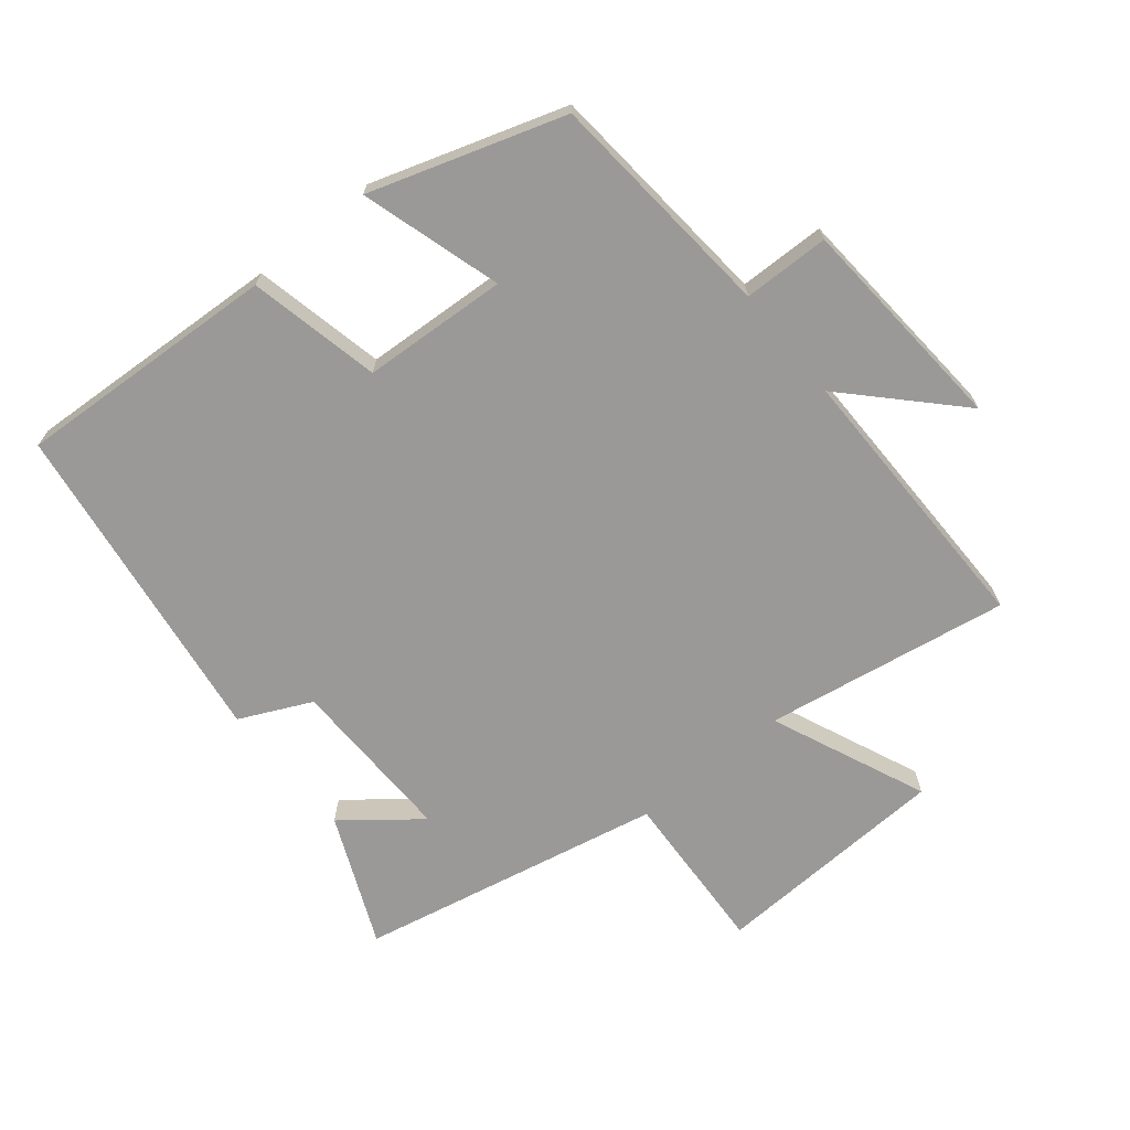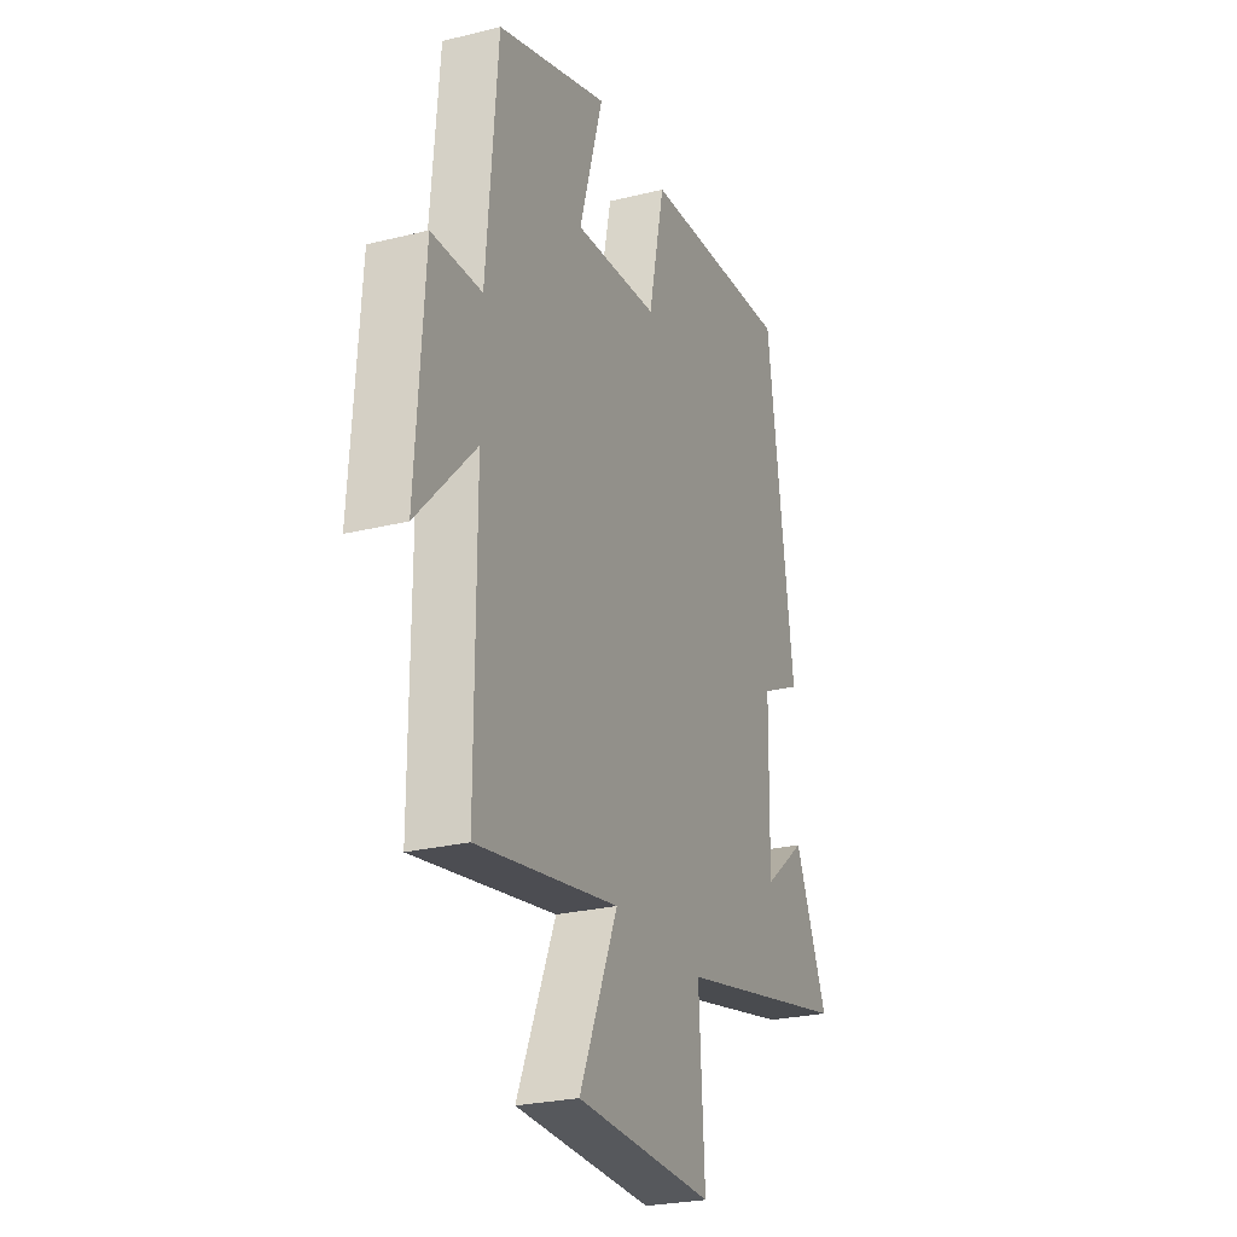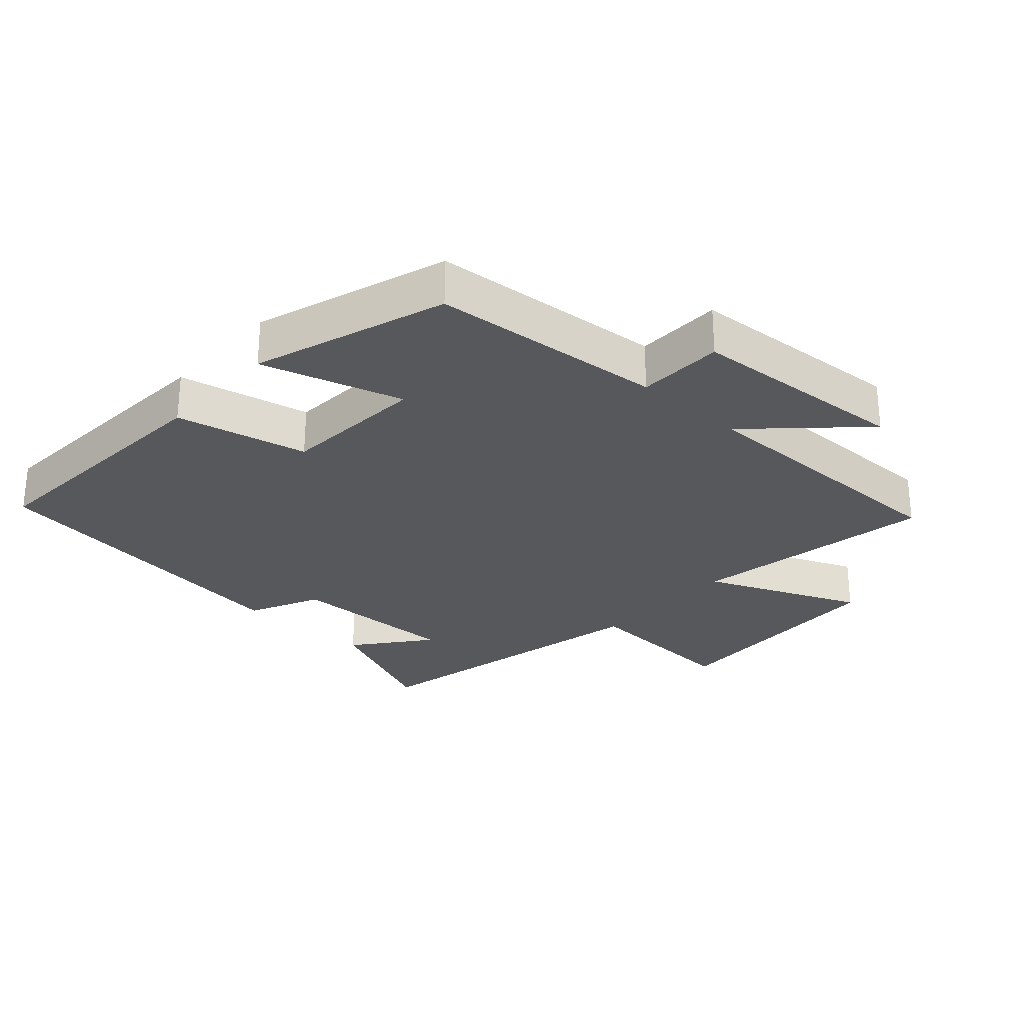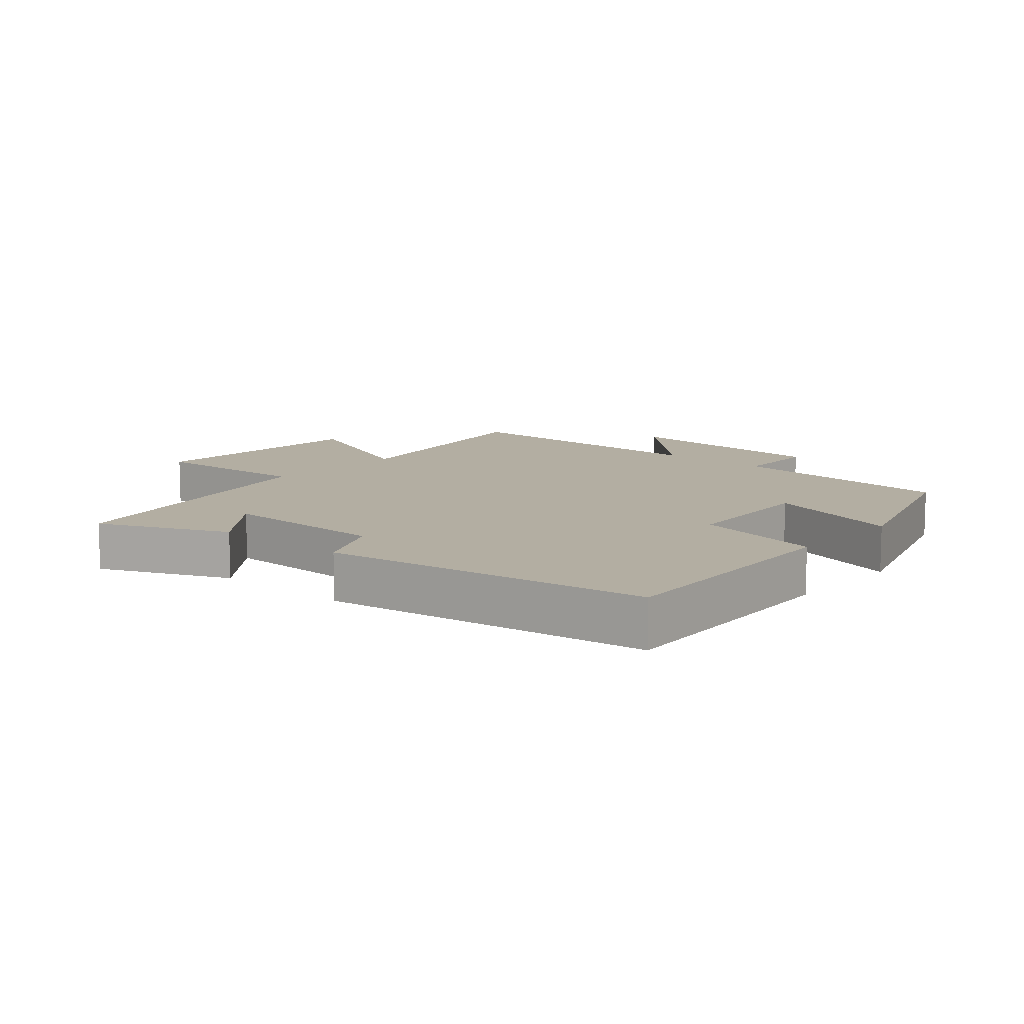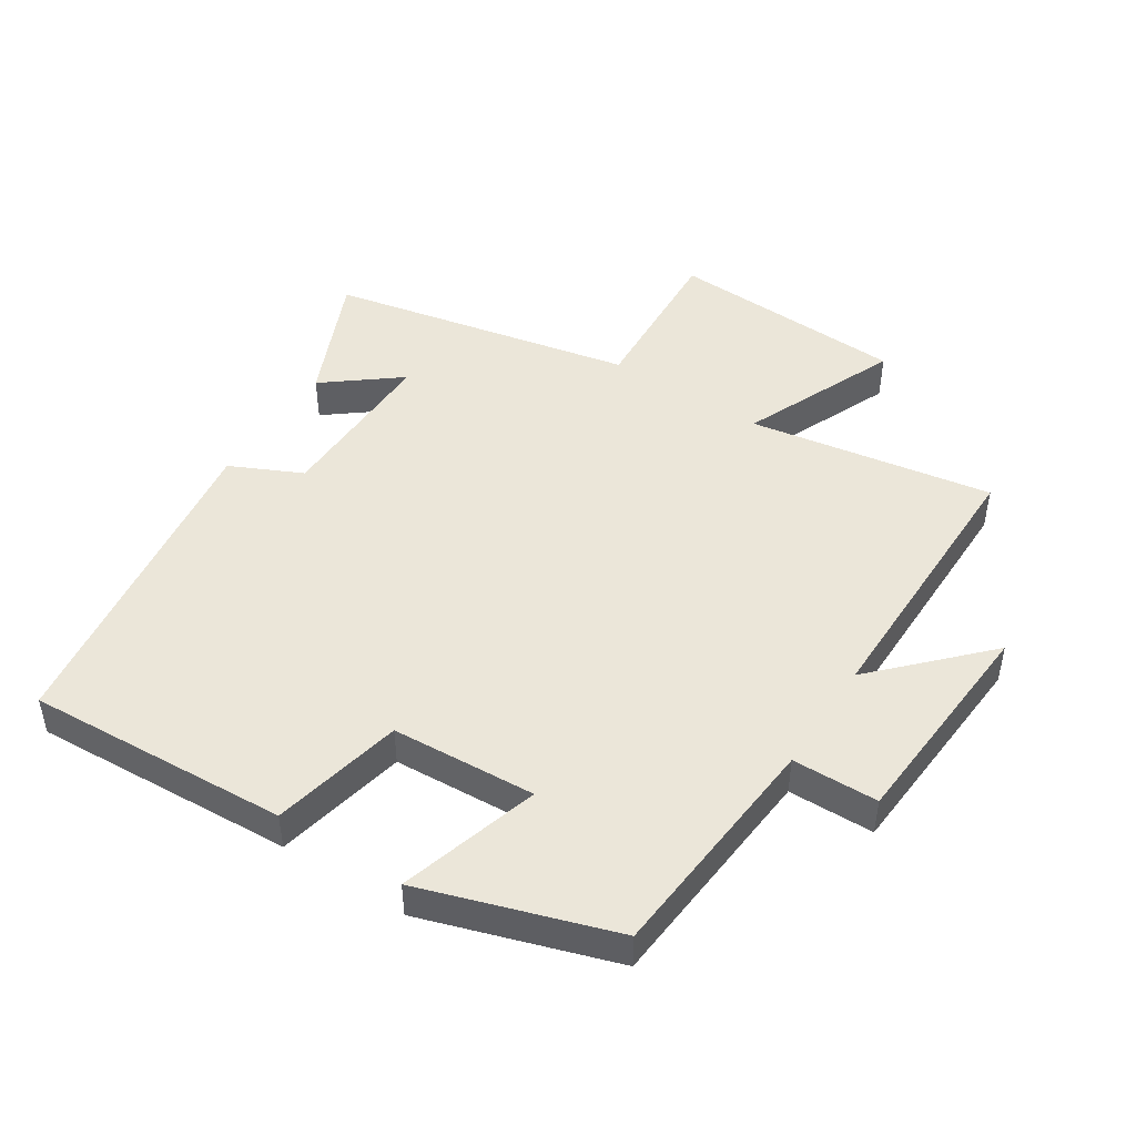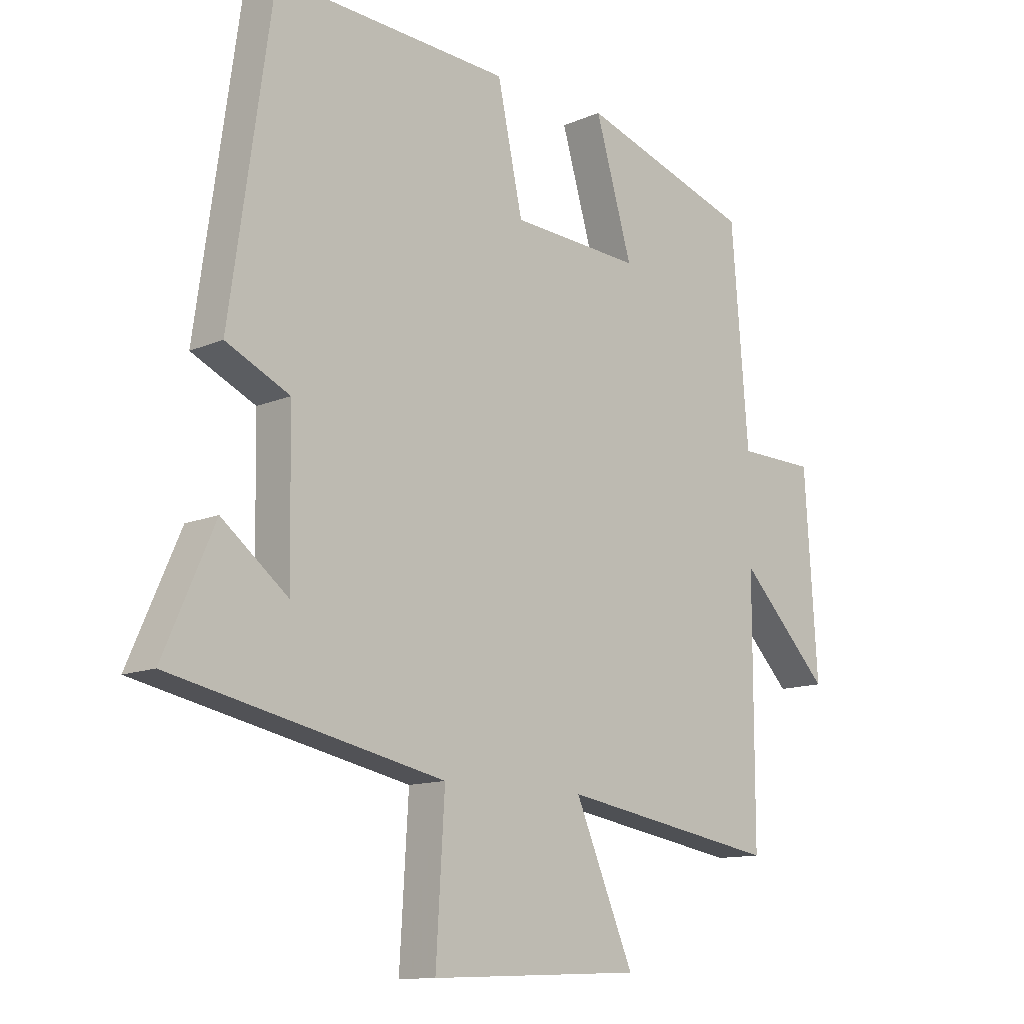
<metadata>
{"format":"obj","ext":"obj","renderer":"f3d","projection":"perspective","resolution":1024,"background":"white","views":[{"elev":-69.0,"azim":39.5,"up":"+Y"},{"elev":-25.7,"azim":111.7,"up":"+Z"},{"elev":-27.8,"azim":48.0,"up":"+Y"},{"elev":10.8,"azim":-48.7,"up":"+Y"},{"elev":47.2,"azim":33.1,"up":"+Y"},{"elev":-12.1,"azim":-44.3,"up":"+Z"}]}
</metadata>
<code>
v 0.471 0.07 0.403
v 0.5 0.07 0.045
v 0.632 0.07 0.042
v 0.654 0.07 -0.296
v 0.5 0.07 -0.135
v 0.5 0.07 -0.564
v 0.126 0.07 -0.5
v 0.227 0.07 -0.738
v -0.137 0.07 -0.752
v -0.122 0.07 -0.5
v -0.587 0.07 -0.401
v -0.5 0.07 -0.203
v -0.387 0.07 -0.293
v -0.391 0.07 -0.033
v -0.5 0.07 0.019
v -0.428 0.07 0.524
v -0.026 0.07 0.5
v 0.017 0.07 0.298
v 0.239 0.07 0.284
v 0.176 0.07 0.5
v 0.471 0 0.403
v 0.5 0 0.045
v 0.632 0 0.042
v 0.654 0 -0.296
v 0.5 0 -0.135
v 0.5 0 -0.564
v 0.126 0 -0.5
v 0.227 0 -0.738
v -0.137 0 -0.752
v -0.122 0 -0.5
v -0.587 0 -0.401
v -0.5 0 -0.203
v -0.387 0 -0.293
v -0.391 0 -0.033
v -0.5 0 0.019
v -0.428 0 0.524
v -0.026 0 0.5
v 0.017 0 0.298
v 0.239 0 0.284
v 0.176 0 0.5
f 19 20 1 2
f 18 19 2
f 16 17 18
f 15 16 18
f 14 15 18
f 13 14 18 2
f 11 12 13
f 13 2 3
f 11 13 3
f 10 11 3
f 7 8 9 10
f 7 10 3
f 5 6 7
f 5 7 3
f 3 4 5
f 22 21 40 39
f 22 39 38
f 38 37 36
f 38 36 35
f 38 35 34
f 22 38 34 33
f 33 32 31
f 23 22 33
f 23 33 31
f 23 31 30
f 30 29 28 27
f 23 30 27
f 27 26 25
f 23 27 25
f 25 24 23
f 1 21 22 2
f 2 22 23 3
f 3 23 24 4
f 4 24 25 5
f 5 25 26 6
f 6 26 27 7
f 7 27 28 8
f 8 28 29 9
f 9 29 30 10
f 10 30 31 11
f 11 31 32 12
f 12 32 33 13
f 13 33 34 14
f 14 34 35 15
f 15 35 36 16
f 16 36 37 17
f 17 37 38 18
f 18 38 39 19
f 19 39 40 20
f 20 40 21 1

</code>
